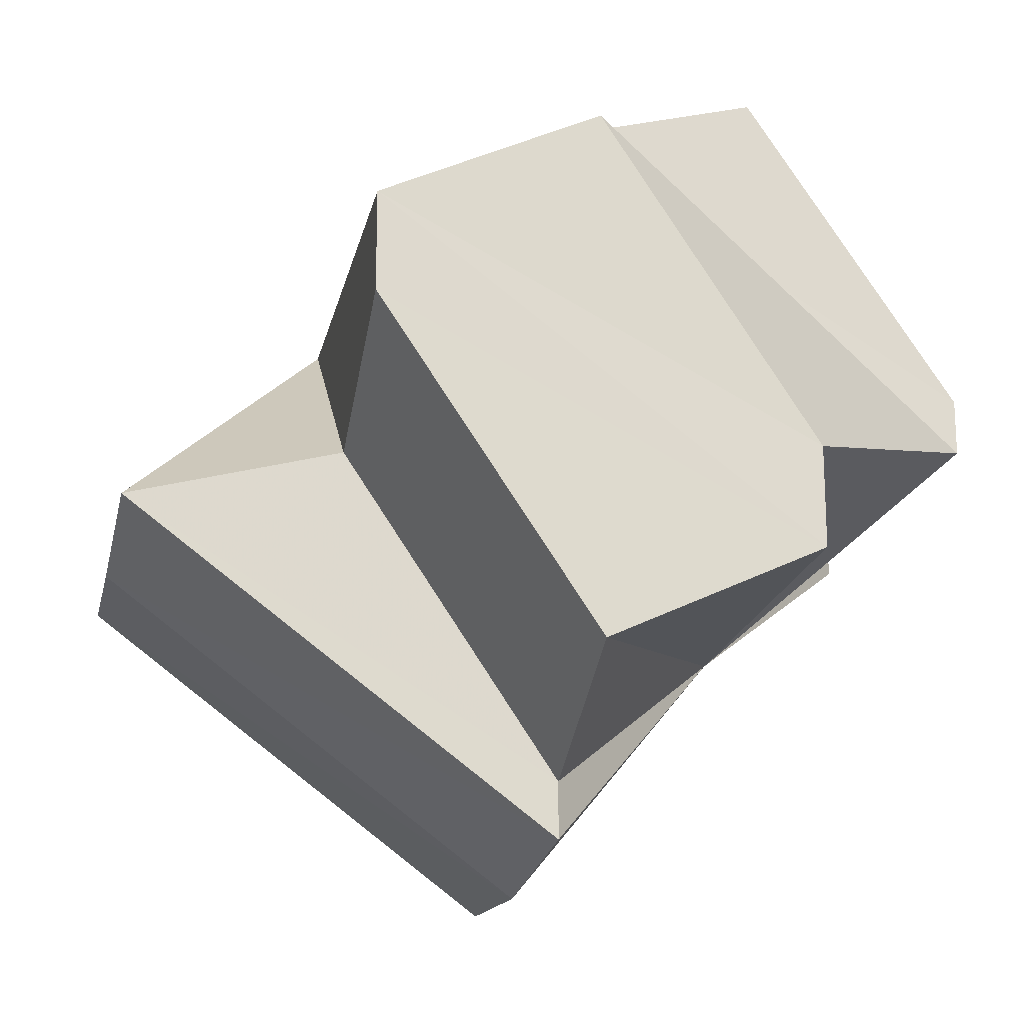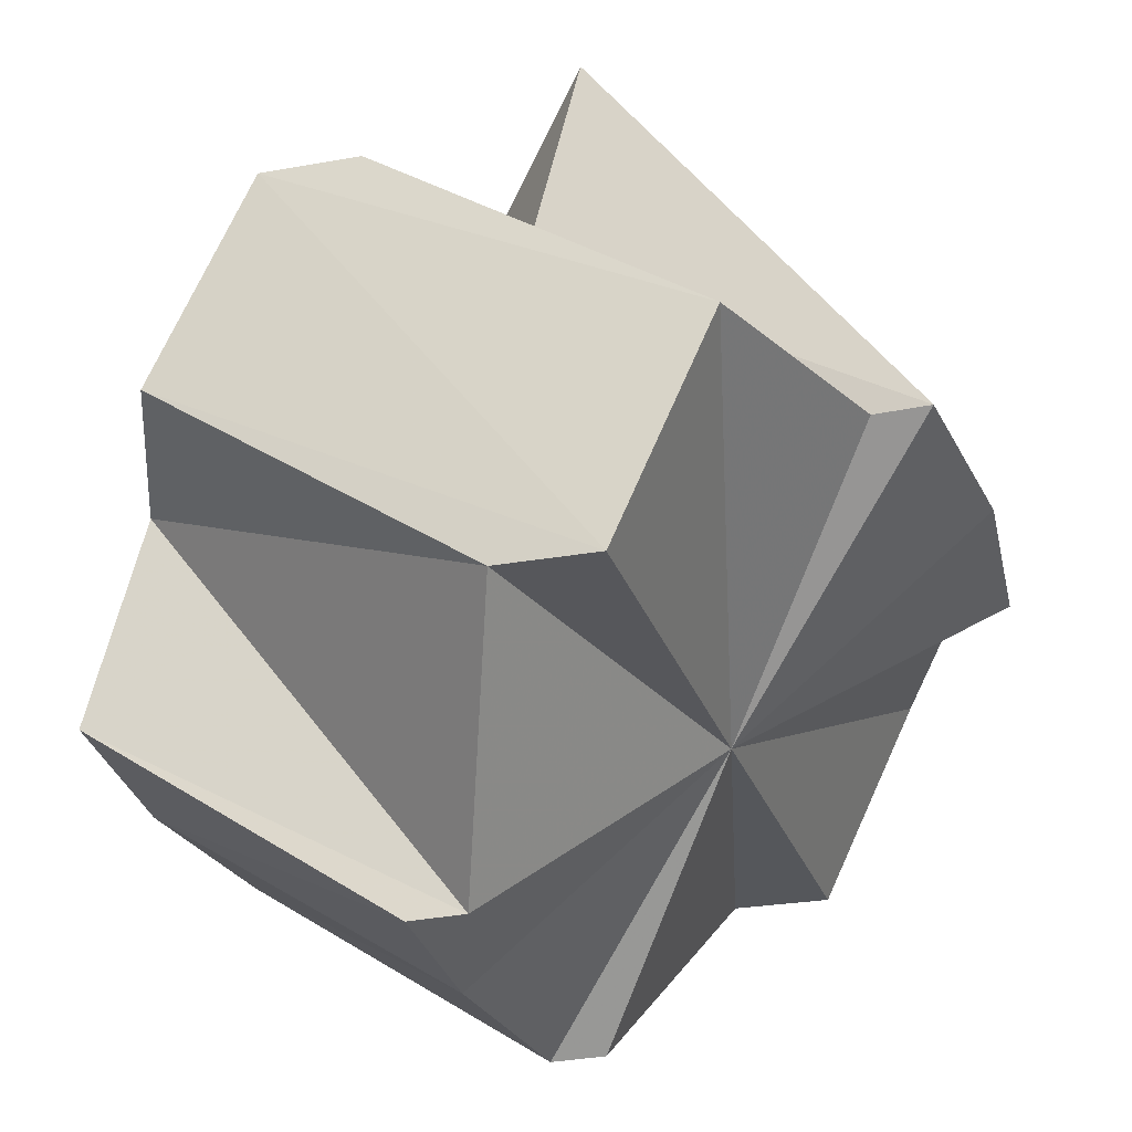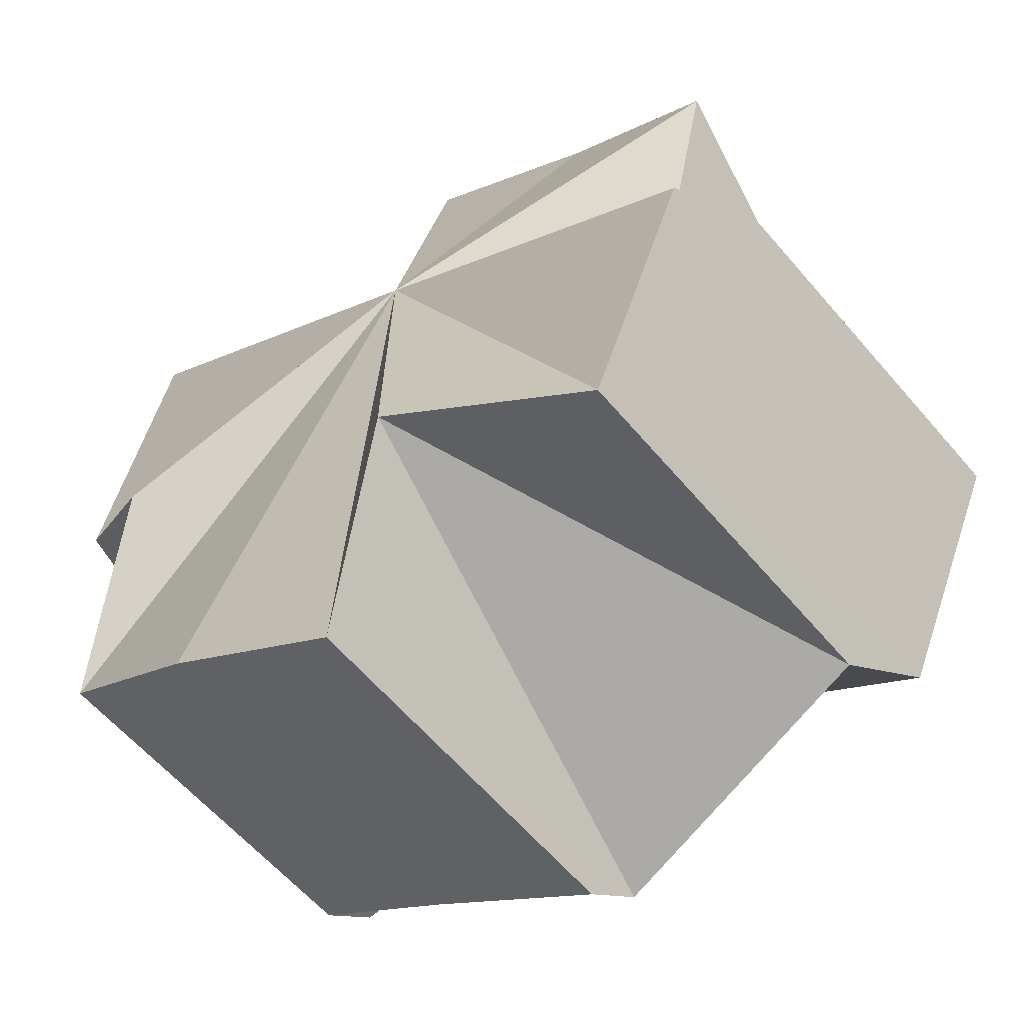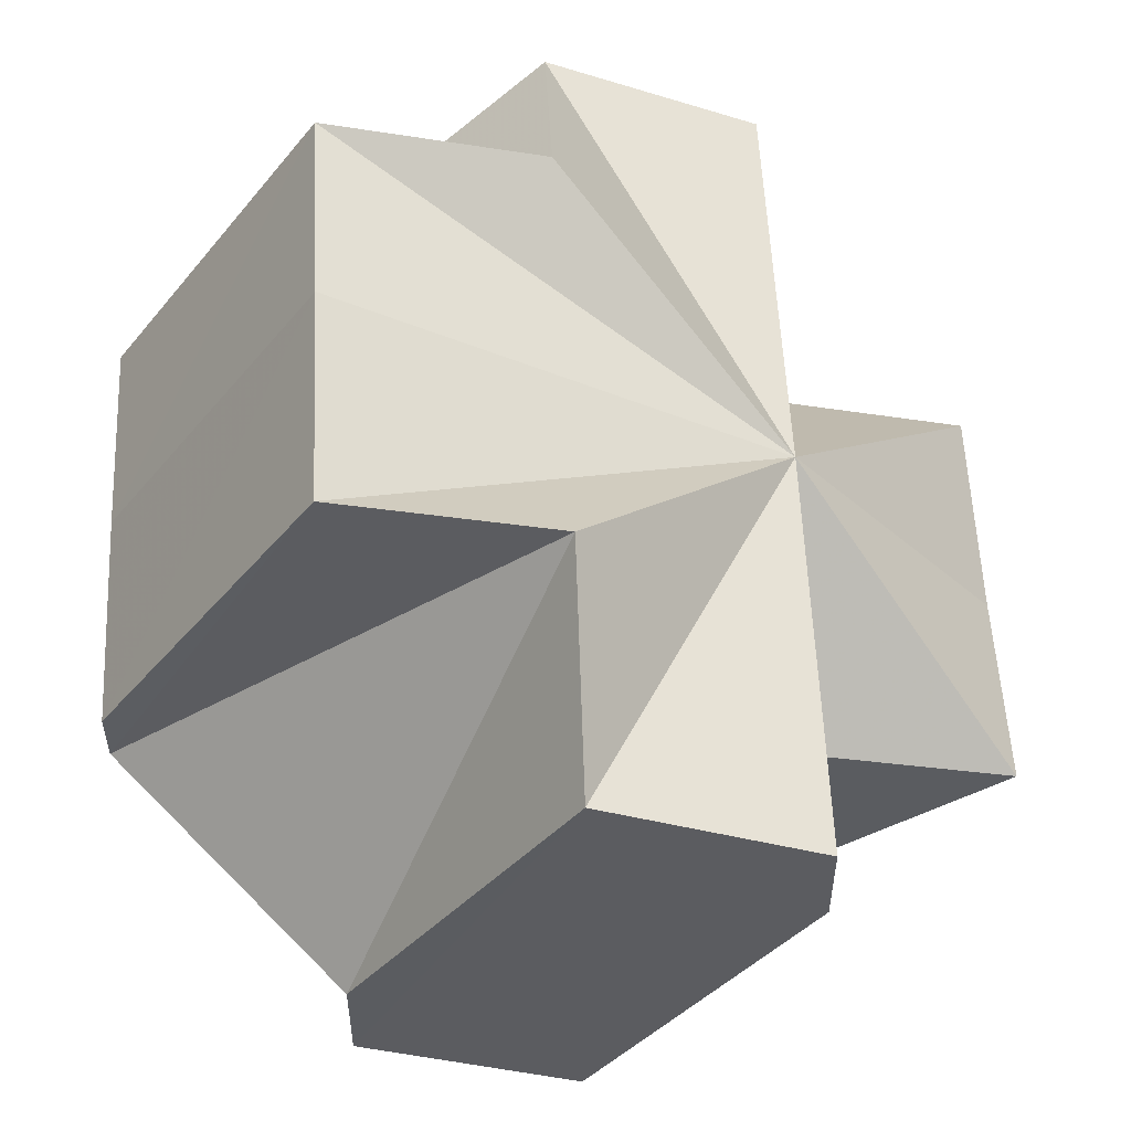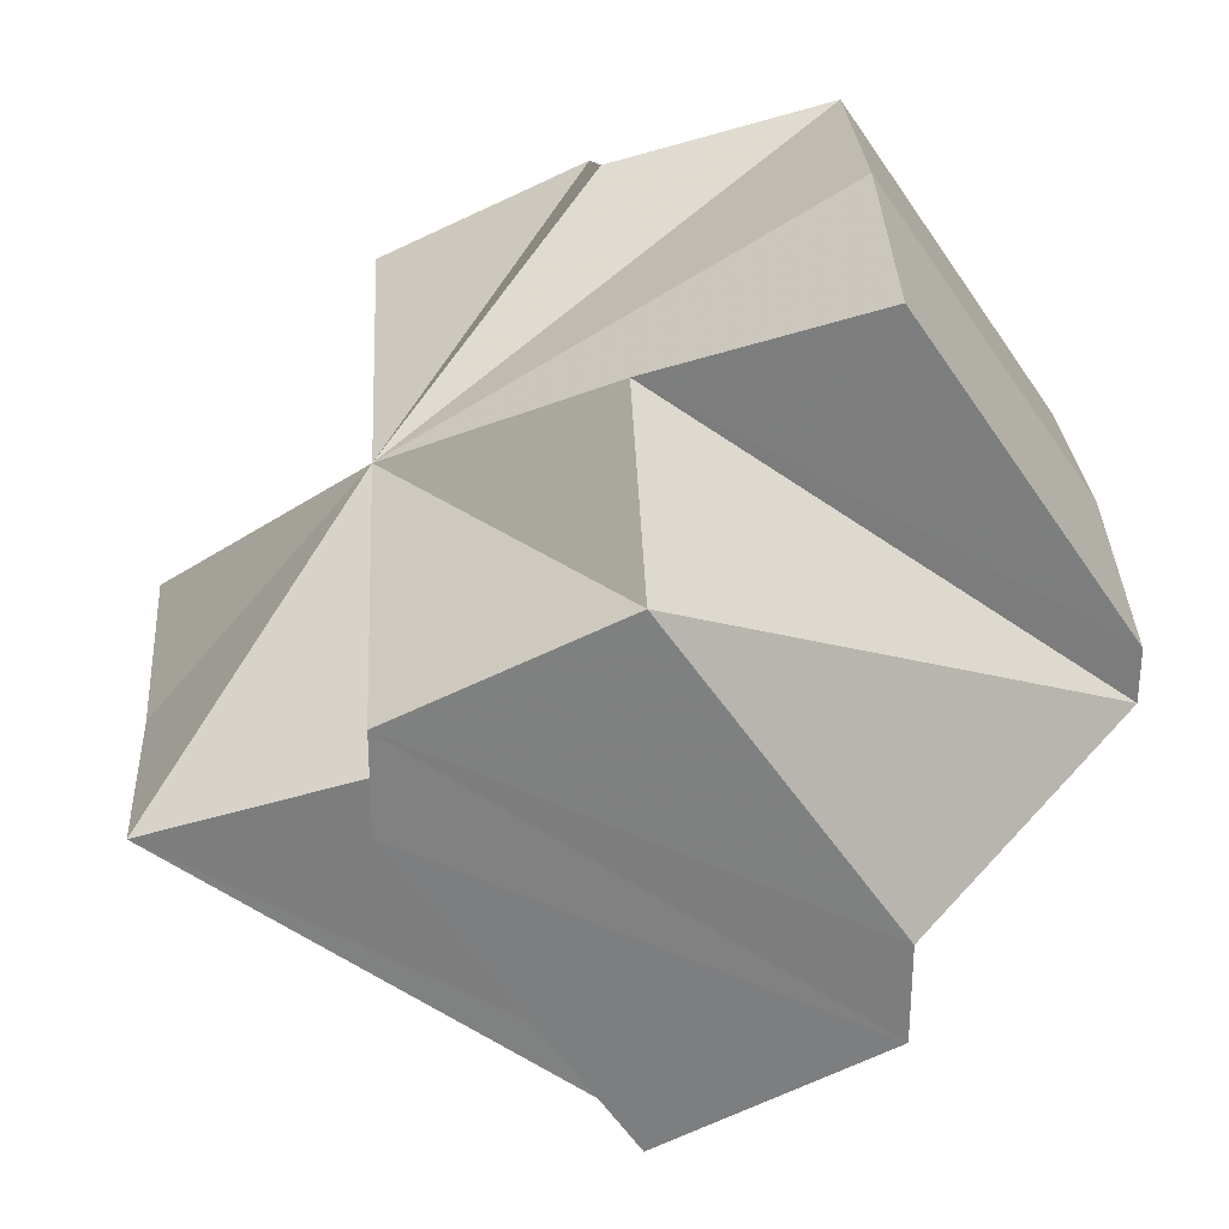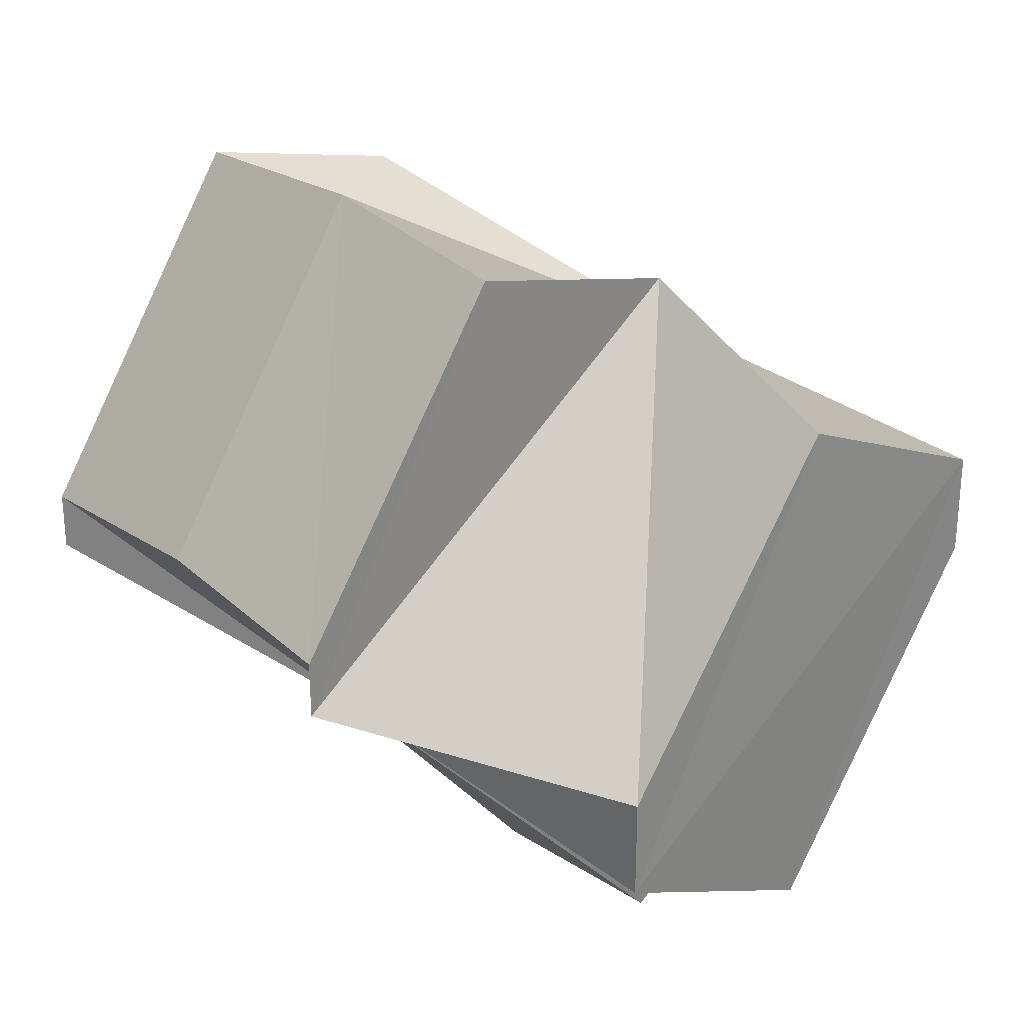
<metadata>
{"format":"obj","ext":"obj","renderer":"f3d","projection":"perspective","resolution":1024,"background":"white","views":[{"elev":-18.7,"azim":-101.4,"up":"+Z"},{"elev":-26.8,"azim":106.6,"up":"+Y"},{"elev":-12.7,"azim":49.9,"up":"+Y"},{"elev":54.7,"azim":87.5,"up":"+Z"},{"elev":30.8,"azim":-93.4,"up":"+Z"},{"elev":28.6,"azim":49.6,"up":"+Z"}]}
</metadata>
<code>
o 31443
v 2191 1879 7.93
v 2191 1879 7.935
v 2191 1879 7.915
v 2191 1879 7.926
v 2191 1879 7.911
v 2191 1879 7.939
v 2191 1879 7.92
v 2191 1879 7.942
v 2191 1879 7.924
v 2191 1879 7.915
v 2191 1879 7.935
v 2191 1879 7.92
v 2191 1879 7.939
v 2191 1879 7.924
v 2191 1879 7.911
v 2191 1879 7.93
v 2191 1879 7.907
v 2191 1879 7.926
v 2191 1879 7.942
v 2191 1879 7.927
v 2190 1879 7.93
v 2191 1879 7.939
v 2190 1879 7.943
v 2191 1879 7.935
v 2191 1879 7.93
v 2191 1879 7.926
v 2190 1879 7.942
v 2190 1879 7.939
v 2190 1879 7.935
v 2190 1879 7.93
v 2190 1879 7.926
v 2190 1879 7.928
v 2190 1879 7.927
v 2191 1879 7.927
v 2190 1879 7.943
v 2190 1879 7.915
v 2190 1879 7.924
v 2190 1879 7.927
v 2190 1879 7.943
v 2190 1879 7.942
v 2191 1879 7.942
v 2191 1879 7.927
v 2190 1879 7.92
v 2190 1879 7.915
v 2190 1879 7.911
v 2190 1879 7.907
v 2191 1879 7.924
v 2191 1879 7.927
v 2191 1879 7.92
v 2191 1879 7.915
v 2191 1879 7.911
v 2191 1879 7.907
v 2190 1879 7.903
v 2191 1879 7.904
v 2190 1879 7.904
v 2190 1879 7.907
v 2190 1879 7.919
v 2190 1879 7.904
v 2191 1879 7.904
v 2191 1879 7.907
v 2191 1879 7.922
v 2191 1879 7.919
v 2191 1879 7.904
v 2191 1879 7.919
v 2190 1879 7.918
v 2191 1879 7.919
v 2190 1879 7.903
v 2191 1879 7.904
v 2190 1879 7.904
v 2190 1879 7.918
v 2190 1879 7.919
v 2190 1879 7.918
v 2191 1879 7.919
v 2190 1879 7.903
v 2190 1879 7.919
v 2190 1879 7.922
v 2190 1879 7.926
v 2190 1879 7.911
v 2190 1879 7.911
v 2190 1879 7.907
v 2190 1879 7.915
v 2190 1879 7.92
v 2190 1879 7.93
v 2190 1879 7.924
v 2190 1879 7.935
v 2190 1879 7.927
v 2190 1879 7.939
v 2190 1879 7.942
v 2190 1879 7.939
v 2190 1879 7.935
v 2190 1879 7.924
v 2190 1879 7.93
v 2190 1879 7.92
v 2190 1879 7.926
v 2190 1879 7.915
f 1 2 3
f 4 1 5
f 2 6 7
f 6 8 9
f 10 11 12
f 12 13 14
f 15 16 10
f 17 18 15
f 14 19 20
f 21 19 22
f 21 23 19
f 21 22 24
f 21 24 25
f 21 25 26
f 21 27 23
f 21 28 27
f 21 29 28
f 21 30 29
f 21 31 30
f 32 27 33
f 34 35 32
f 36 34 32
f 36 33 37
f 36 32 38
f 39 40 32
f 41 39 42
f 36 37 43
f 36 43 44
f 36 44 45
f 36 45 46
f 36 47 48
f 36 49 47
f 36 50 49
f 36 51 50
f 36 52 51
f 36 53 54
f 36 55 53
f 56 57 55
f 36 56 58
f 36 59 60
f 59 61 60
f 61 18 60
f 62 61 63
f 21 18 61
f 21 61 64
f 21 65 57
f 21 66 65
f 67 66 68
f 69 70 67
f 71 72 69
f 72 73 74
f 21 75 76
f 76 75 56
f 21 76 77
f 77 76 78
f 79 76 80
f 81 77 79
f 82 83 81
f 84 85 82
f 86 87 84
f 88 89 86
f 89 90 91
f 90 92 93
f 92 94 95

</code>
